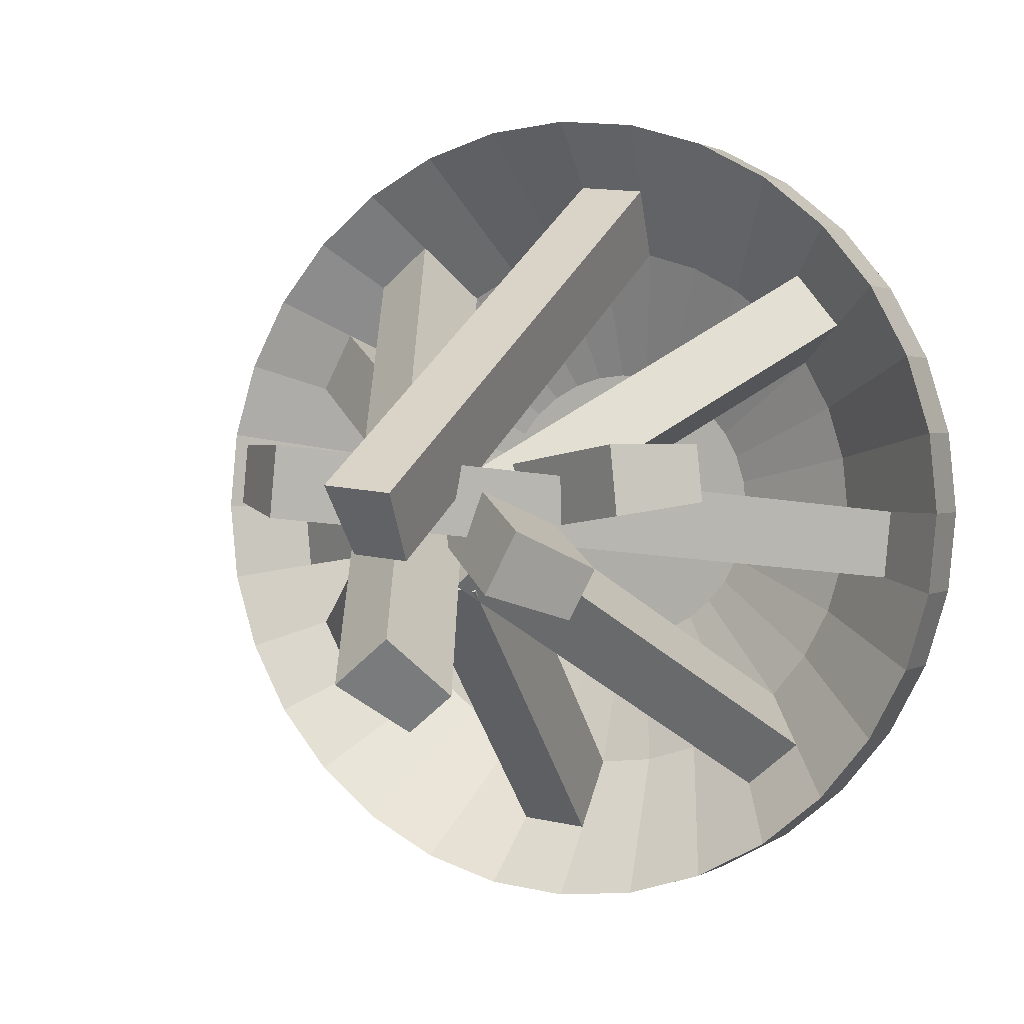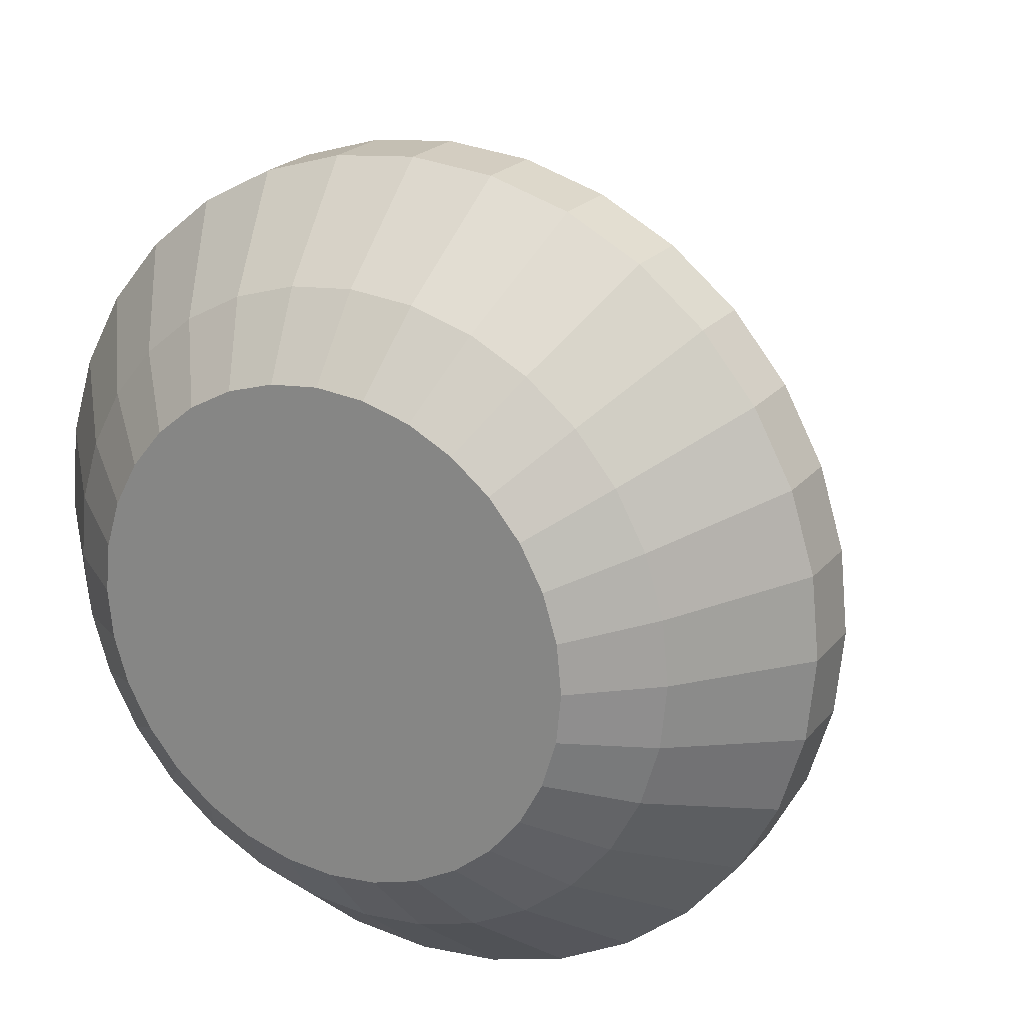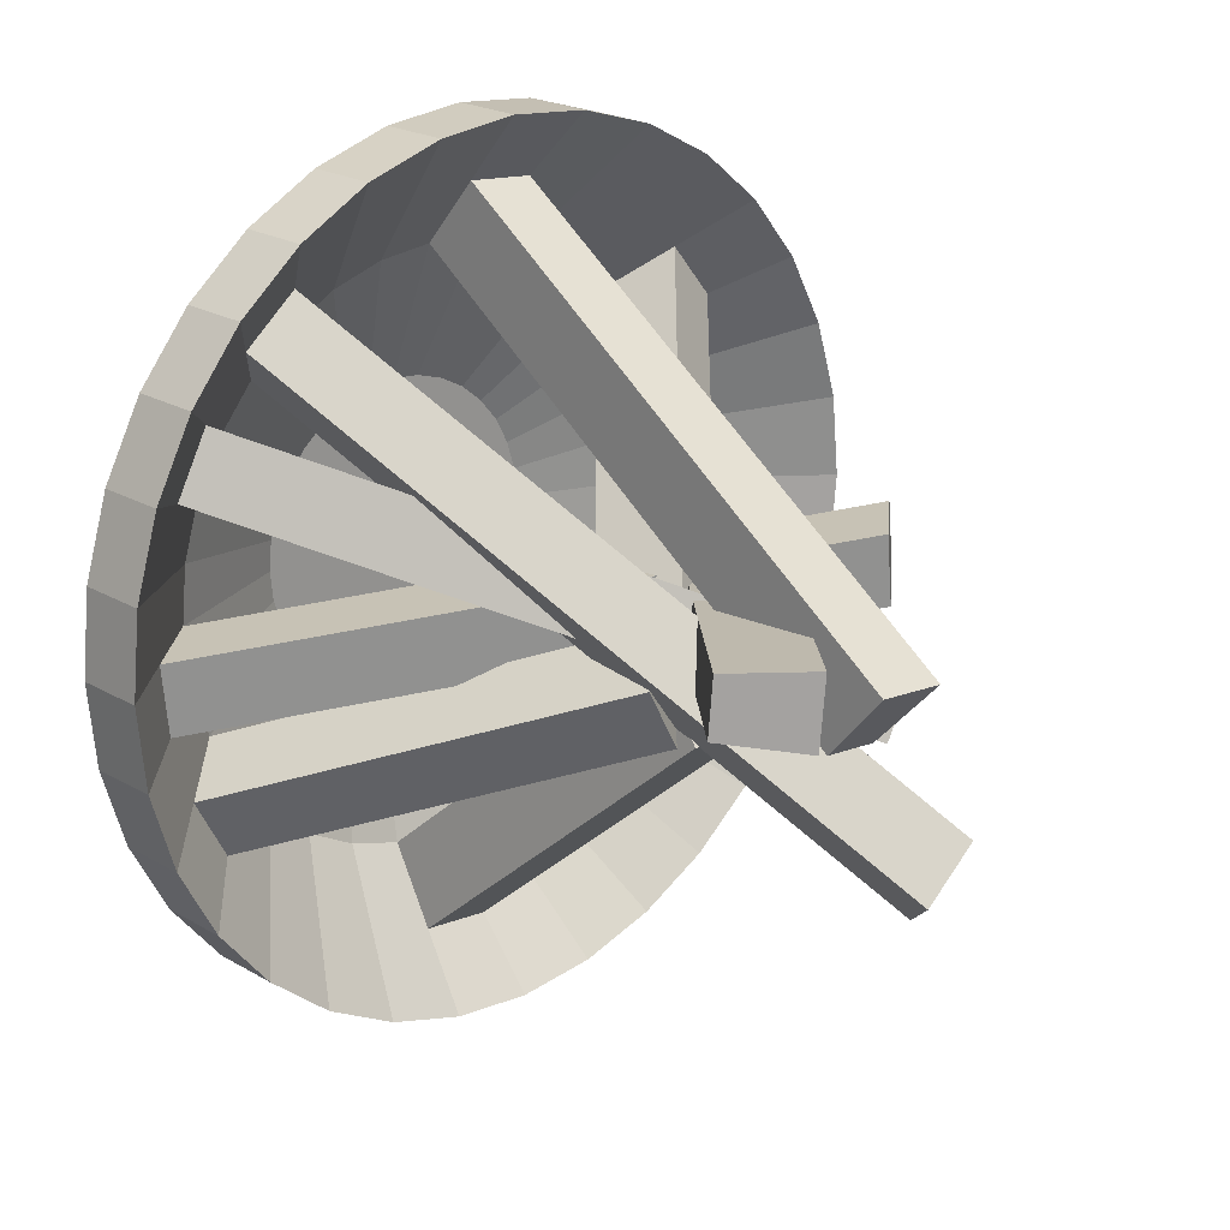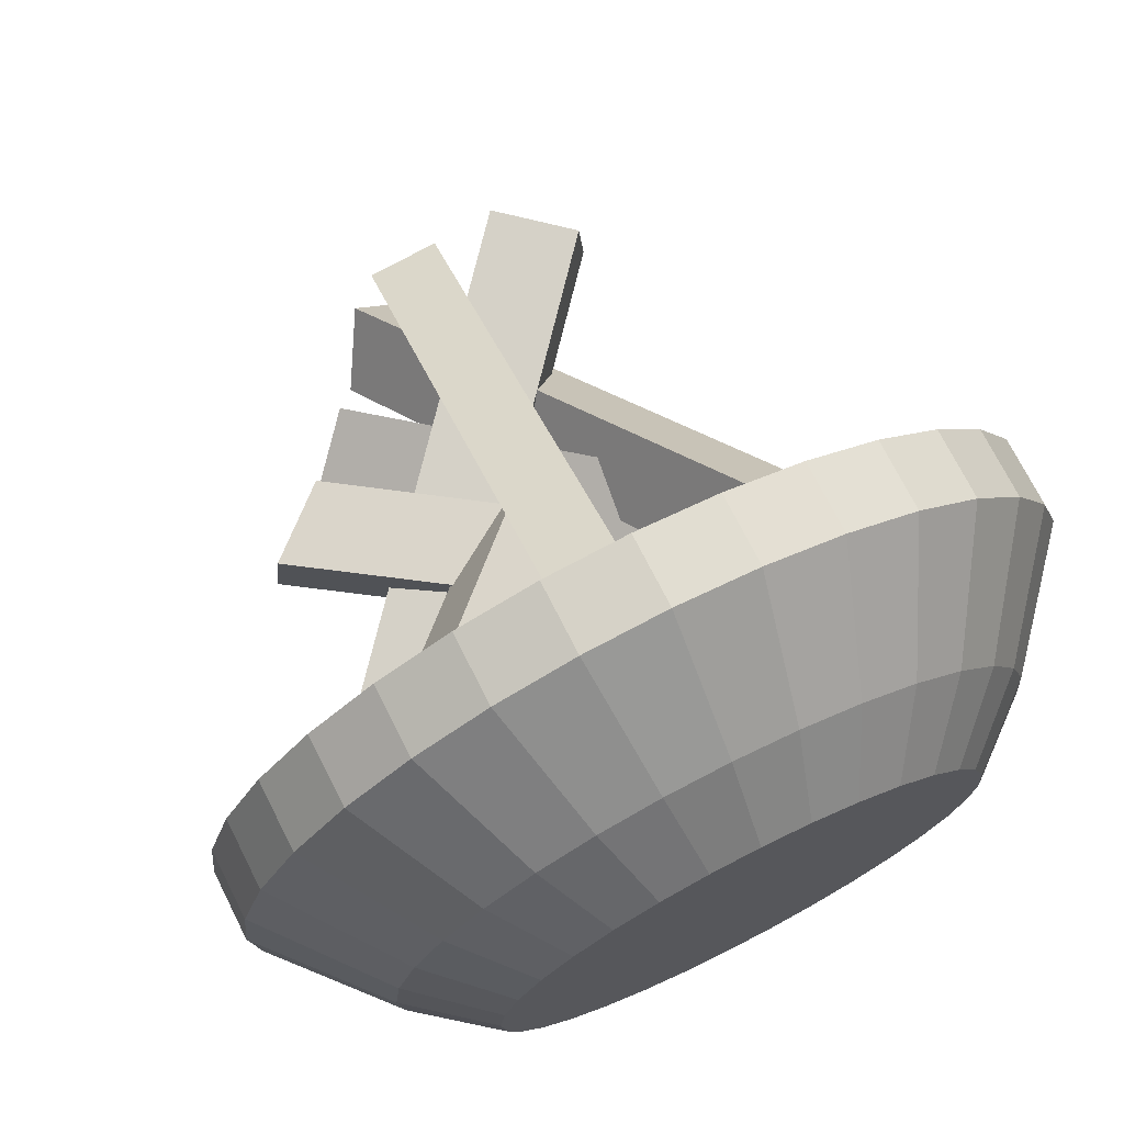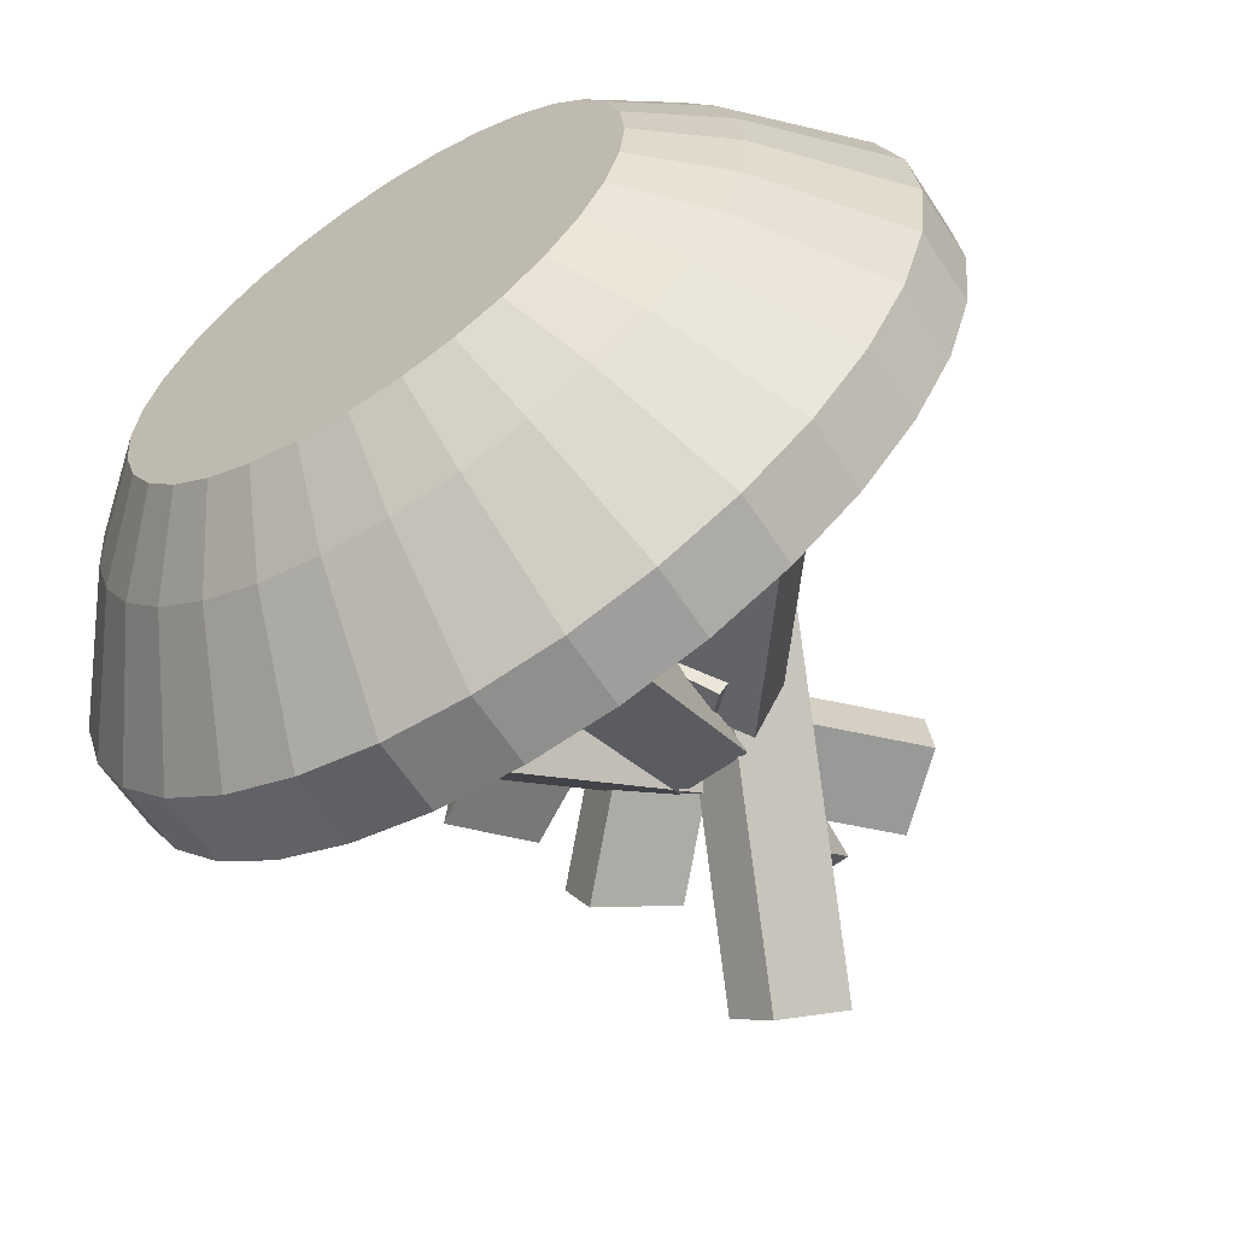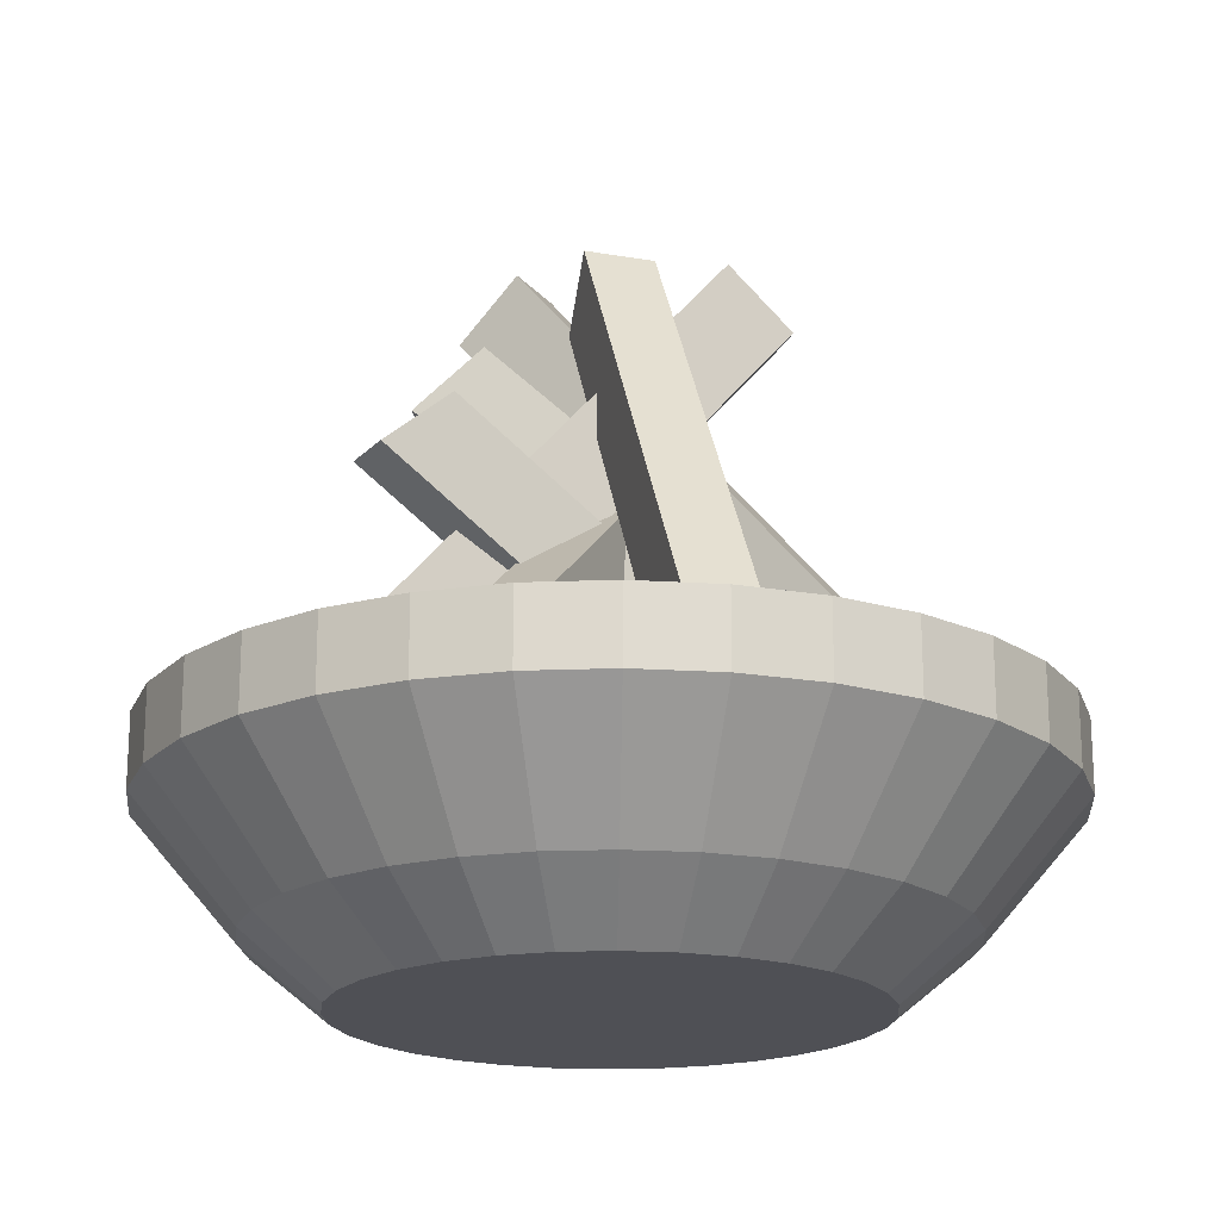
<metadata>
{"format":"obj","ext":"obj","renderer":"f3d","projection":"perspective","resolution":1024,"background":"white","views":[{"elev":1.4,"azim":-154.3,"up":"+Z"},{"elev":21.6,"azim":28.3,"up":"+Z"},{"elev":21.3,"azim":136.2,"up":"+Z"},{"elev":72.3,"azim":-26.8,"up":"+Z"},{"elev":-61.8,"azim":33.2,"up":"+Z"},{"elev":-19.3,"azim":-23.8,"up":"+Y"}]}
</metadata>
<code>
o Cylinder
v 0 1.088 -2.05
v 0 1.707 -1.242
v 0.4 1.088 -2.011
v 0.2422 1.707 -1.218
v 0.7847 1.088 -1.894
v 0.4752 1.707 -1.147
v 1.139 1.088 -1.705
v 0.6898 1.707 -1.032
v 1.45 1.088 -1.45
v 0.878 1.707 -0.878
v 1.705 1.088 -1.139
v 1.032 1.707 -0.6898
v 1.894 1.088 -0.7847
v 1.147 1.707 -0.4752
v 2.011 1.088 -0.4
v 1.218 1.707 -0.2422
v 2.05 1.088 -0
v 1.242 1.707 -0
v 2.011 1.088 0.4
v 1.218 1.707 0.2422
v 1.894 1.088 0.7847
v 1.147 1.707 0.4752
v 1.705 1.088 1.139
v 1.032 1.707 0.6898
v 1.45 1.088 1.45
v 0.878 1.707 0.878
v 1.139 1.088 1.705
v 0.6898 1.707 1.032
v 0.7847 1.088 1.894
v 0.4752 1.707 1.147
v 0.4 1.088 2.011
v 0.2422 1.707 1.218
v 0 1.088 2.05
v 0 1.707 1.242
v -0.4 1.088 2.011
v -0.2422 1.707 1.218
v -0.7847 1.088 1.894
v -0.4752 1.707 1.147
v -1.139 1.088 1.705
v -0.6898 1.707 1.032
v -1.45 1.088 1.45
v -0.878 1.707 0.878
v -1.705 1.088 1.139
v -1.032 1.707 0.6898
v -1.894 1.088 0.7847
v -1.147 1.707 0.4752
v -2.011 1.088 0.4
v -1.218 1.707 0.2422
v -2.05 1.088 -0
v -1.242 1.707 -0
v -2.011 1.088 -0.4
v -1.218 1.707 -0.2422
v -1.894 1.088 -0.7847
v -1.147 1.707 -0.4752
v -1.705 1.088 -1.139
v -1.032 1.707 -0.6898
v -1.45 1.088 -1.45
v -0.878 1.707 -0.878
v -1.139 1.088 -1.705
v -0.6898 1.707 -1.032
v -0.7847 1.088 -1.894
v -0.4752 1.707 -1.147
v -0.4 1.088 -2.011
v -0.2422 1.707 -1.218
v -0 2.538 -3.479
v 0.6787 2.538 -3.412
v 0.6787 3.118 -3.412
v -0 3.118 -3.479
v 1.331 2.538 -3.214
v 1.331 3.118 -3.214
v 1.933 2.538 -2.893
v 1.933 3.118 -2.893
v 2.46 2.538 -2.46
v 2.46 3.118 -2.46
v 2.893 2.538 -1.933
v 2.893 3.118 -1.933
v 3.214 2.538 -1.331
v 3.214 3.118 -1.331
v 3.412 2.538 -0.6787
v 3.412 3.118 -0.6787
v 3.479 2.538 0
v 3.479 3.118 0
v 3.412 2.538 0.6787
v 3.412 3.118 0.6787
v 3.214 2.538 1.331
v 3.214 3.118 1.331
v 2.893 2.538 1.933
v 2.893 3.118 1.933
v 2.46 2.538 2.46
v 2.46 3.118 2.46
v 1.933 2.538 2.893
v 1.933 3.118 2.893
v 1.331 2.538 3.214
v 1.331 3.118 3.214
v 0.6787 2.538 3.412
v 0.6787 3.118 3.412
v -0 2.538 3.479
v -0 3.118 3.479
v -0.6787 2.538 3.412
v -0.6787 3.118 3.412
v -1.331 2.538 3.214
v -1.331 3.118 3.214
v -1.933 2.538 2.893
v -1.933 3.118 2.893
v -2.46 2.538 2.46
v -2.46 3.118 2.46
v -2.893 2.538 1.933
v -2.893 3.118 1.933
v -3.214 2.538 1.331
v -3.214 3.118 1.331
v -3.412 2.538 0.6787
v -3.412 3.118 0.6787
v -3.479 2.538 0
v -3.479 3.118 0
v -3.412 2.538 -0.6787
v -3.412 3.118 -0.6787
v -3.214 2.538 -1.331
v -3.214 3.118 -1.331
v -2.893 2.538 -1.933
v -2.893 3.118 -1.933
v -2.46 2.538 -2.46
v -2.46 3.118 -2.46
v -1.933 2.538 -2.893
v -1.933 3.118 -2.893
v -1.331 2.538 -3.214
v -1.331 3.118 -3.214
v -0.6787 2.538 -3.412
v -0.6787 3.118 -3.412
v 0 1.597 -2.673
v 0.5215 1.597 -2.622
v 1.023 1.597 -2.47
v 1.485 1.597 -2.223
v 1.89 1.597 -1.89
v 2.223 1.597 -1.485
v 2.47 1.597 -1.023
v 2.622 1.597 -0.5215
v 2.673 1.597 -0
v 2.622 1.597 0.5215
v 2.47 1.597 1.023
v 2.223 1.597 1.485
v 1.89 1.597 1.89
v 1.485 1.597 2.223
v 1.023 1.597 2.47
v 0.5215 1.597 2.622
v 0 1.597 2.673
v -0.5215 1.597 2.622
v -1.023 1.597 2.47
v -1.485 1.597 2.223
v -1.89 1.597 1.89
v -2.223 1.597 1.485
v -2.47 1.597 1.023
v -2.622 1.597 0.5215
v -2.673 1.597 -0
v -2.622 1.597 -0.5215
v -2.47 1.597 -1.023
v -2.223 1.597 -1.485
v -1.89 1.597 -1.89
v -1.485 1.597 -2.223
v -1.023 1.597 -2.47
v -0.5215 1.597 -2.622
v 0.4639 2.166 -2.332
v 0 2.166 -2.378
v 0.91 2.166 -2.197
v 1.321 2.166 -1.977
v 1.681 2.166 -1.681
v 1.977 2.166 -1.321
v 2.197 2.166 -0.91
v 2.332 2.166 -0.4639
v 2.378 2.166 -0
v 2.332 2.166 0.4639
v 2.197 2.166 0.91
v 1.977 2.166 1.321
v 1.681 2.166 1.681
v 1.321 2.166 1.977
v 0.91 2.166 2.197
v 0.4639 2.166 2.332
v 0 2.166 2.378
v -0.4639 2.166 2.332
v -0.91 2.166 2.197
v -1.321 2.166 1.977
v -1.681 2.166 1.681
v -1.977 2.166 1.321
v -2.197 2.166 0.91
v -2.332 2.166 0.4639
v -2.378 2.166 -0
v -2.332 2.166 -0.4639
v -2.197 2.166 -0.91
v -1.977 2.166 -1.321
v -1.681 2.166 -1.681
v -1.321 2.166 -1.977
v -0.91 2.166 -2.197
v -0.4639 2.166 -2.332
v -0 2.642 -2.928
v 0.5713 2.642 -2.872
v 1.121 2.642 -2.705
v 1.627 2.642 -2.435
v 2.071 2.642 -2.071
v 2.435 2.642 -1.627
v 2.705 2.642 -1.121
v 2.872 2.642 -0.5713
v 2.928 2.642 -0
v 2.872 2.642 0.5713
v 2.705 2.642 1.121
v 2.435 2.642 1.627
v 2.071 2.642 2.071
v 1.627 2.642 2.435
v 1.121 2.642 2.705
v 0.5713 2.642 2.872
v -0 2.642 2.928
v -0.5713 2.642 2.872
v -1.121 2.642 2.705
v -1.627 2.642 2.435
v -2.071 2.642 2.071
v -2.435 2.642 1.627
v -2.705 2.642 1.121
v -2.872 2.642 0.5713
v -2.928 2.642 -0
v -2.872 2.642 -0.5713
v -2.705 2.642 -1.121
v -2.435 2.642 -1.627
v -2.071 2.642 -2.071
v -1.627 2.642 -2.435
v -1.121 2.642 -2.705
v -0.5713 2.642 -2.872
v 0.2373 4.826 -0.03164
v -0.2266 4.826 -0.07733
v -0.2266 5.302 -0.6279
v 0.3447 5.302 -0.5717
v -1.453 5.654 -0.4015
v -1.234 5.654 -0.8126
v -0.7248 6.13 -0.6019
v -0.9954 6.13 -0.0956
v -0.2016 6.457 -0.3311
v 0.2623 6.457 -0.2854
v 0.2623 6.933 0.2652
v -0.309 6.933 0.2089
v 1.332 6.383 0.1124
v 1.286 6.383 0.5763
v 0.7354 6.86 0.5763
v 0.7917 6.86 0.004999
v 0.2146 4.752 0.1496
v -0.00511 4.752 -0.2615
v 0.4527 5.229 -0.5674
v 0.7233 5.229 -0.06115
v 0.4647 4.734 -0.6829
v 0.7604 4.734 -0.3226
v 0.3711 5.21 0.06676
v 0.006924 5.21 -0.377
v 0.2045 4.933 -0.1182
v -0.1558 4.933 0.1775
v -0.5451 5.409 -0.2118
v -0.1014 5.409 -0.576
v -0.7238 6.708 -1.344
v -0.3635 6.708 -1.639
v 0.02582 7.184 -1.25
v -0.4179 7.184 -0.8858
v -2.033 4.941 0.582
v -2.079 4.941 0.1181
v -1.539 5.417 0.01065
v -1.483 5.417 0.582
f 65 68 67 66
f 66 67 70 69
f 69 70 72 71
f 71 72 74 73
f 73 74 76 75
f 75 76 78 77
f 77 78 80 79
f 79 80 82 81
f 81 82 84 83
f 83 84 86 85
f 85 86 88 87
f 87 88 90 89
f 89 90 92 91
f 91 92 94 93
f 93 94 96 95
f 95 96 98 97
f 97 98 100 99
f 99 100 102 101
f 101 102 104 103
f 103 104 106 105
f 105 106 108 107
f 107 108 110 109
f 109 110 112 111
f 111 112 114 113
f 113 114 116 115
f 115 116 118 117
f 117 118 120 119
f 119 120 122 121
f 121 122 124 123
f 123 124 126 125
f 4 2 64 62 60 58 56 54 52 50 48 46 44 42 40 38 36 34 32 30 28 26 24 22 20 18 16 14 12 10 8 6
f 125 126 128 127
f 127 128 68 65
f 1 3 5 7 9 11 13 15 17 19 21 23 25 27 29 31 33 35 37 39 41 43 45 47 49 51 53 55 57 59 61 63
f 130 129 65 66
f 193 194 67 68
f 131 130 66 69
f 194 195 70 67
f 132 131 69 71
f 195 196 72 70
f 133 132 71 73
f 196 197 74 72
f 134 133 73 75
f 197 198 76 74
f 135 134 75 77
f 198 199 78 76
f 136 135 77 79
f 199 200 80 78
f 137 136 79 81
f 200 201 82 80
f 138 137 81 83
f 201 202 84 82
f 139 138 83 85
f 202 203 86 84
f 140 139 85 87
f 203 204 88 86
f 141 140 87 89
f 204 205 90 88
f 142 141 89 91
f 205 206 92 90
f 143 142 91 93
f 206 207 94 92
f 144 143 93 95
f 207 208 96 94
f 145 144 95 97
f 208 209 98 96
f 146 145 97 99
f 209 210 100 98
f 147 146 99 101
f 210 211 102 100
f 148 147 101 103
f 211 212 104 102
f 149 148 103 105
f 212 213 106 104
f 150 149 105 107
f 213 214 108 106
f 151 150 107 109
f 214 215 110 108
f 152 151 109 111
f 215 216 112 110
f 153 152 111 113
f 216 217 114 112
f 154 153 113 115
f 217 218 116 114
f 155 154 115 117
f 218 219 118 116
f 156 155 117 119
f 219 220 120 118
f 157 156 119 121
f 220 221 122 120
f 158 157 121 123
f 221 222 124 122
f 159 158 123 125
f 222 223 126 124
f 160 159 125 127
f 223 224 128 126
f 129 160 127 65
f 224 193 68 128
f 3 1 129 130
f 5 3 130 131
f 7 5 131 132
f 9 7 132 133
f 11 9 133 134
f 13 11 134 135
f 15 13 135 136
f 17 15 136 137
f 19 17 137 138
f 21 19 138 139
f 23 21 139 140
f 25 23 140 141
f 27 25 141 142
f 29 27 142 143
f 31 29 143 144
f 33 31 144 145
f 35 33 145 146
f 37 35 146 147
f 39 37 147 148
f 41 39 148 149
f 43 41 149 150
f 45 43 150 151
f 47 45 151 152
f 49 47 152 153
f 51 49 153 154
f 53 51 154 155
f 55 53 155 156
f 57 55 156 157
f 59 57 157 158
f 61 59 158 159
f 63 61 159 160
f 1 63 160 129
f 2 4 161 162
f 4 6 163 161
f 6 8 164 163
f 8 10 165 164
f 10 12 166 165
f 12 14 167 166
f 14 16 168 167
f 16 18 169 168
f 18 20 170 169
f 20 22 171 170
f 22 24 172 171
f 24 26 173 172
f 26 28 174 173
f 28 30 175 174
f 30 32 176 175
f 32 34 177 176
f 34 36 178 177
f 36 38 179 178
f 38 40 180 179
f 40 42 181 180
f 42 44 182 181
f 44 46 183 182
f 46 48 184 183
f 48 50 185 184
f 50 52 186 185
f 52 54 187 186
f 54 56 188 187
f 56 58 189 188
f 58 60 190 189
f 60 62 191 190
f 62 64 192 191
f 64 2 162 192
f 192 162 193 224
f 191 192 224 223
f 190 191 223 222
f 221 189 250 251
f 188 189 221 220
f 187 188 220 219
f 186 187 219 218
f 218 217 239 240
f 184 185 217 216
f 183 184 216 215
f 182 183 215 214
f 213 181 246 247
f 180 181 213 212
f 179 180 212 211
f 178 179 211 210
f 178 210 236 233
f 176 177 209 208
f 175 176 208 207
f 174 175 207 206
f 174 206 256 253
f 172 173 205 204
f 172 204 232 229
f 170 171 203 202
f 169 170 202 201
f 200 168 258 259
f 167 168 200 199
f 167 199 244 241
f 165 166 198 197
f 164 165 197 196
f 163 164 196 195
f 161 163 195 194
f 162 161 225 226
f 226 225 228 227
f 161 194 228 225
f 193 162 226 227
f 194 193 227 228
f 230 229 232 231
f 204 203 231 232
f 171 172 229 230
f 203 171 230 231
f 234 233 236 235
f 209 177 234 235
f 210 209 235 236
f 177 178 233 234
f 238 237 240 239
f 185 186 237 238
f 217 185 238 239
f 186 218 240 237
f 242 241 244 243
f 198 166 242 243
f 199 198 243 244
f 166 167 241 242
f 246 245 248 247
f 181 182 245 246
f 182 214 248 245
f 214 213 247 248
f 250 249 252 251
f 222 221 251 252
f 190 222 252 249
f 189 190 249 250
f 254 253 256 255
f 173 174 253 254
f 206 205 255 256
f 205 173 254 255
f 258 257 260 259
f 168 169 257 258
f 201 200 259 260
f 169 201 260 257

</code>
